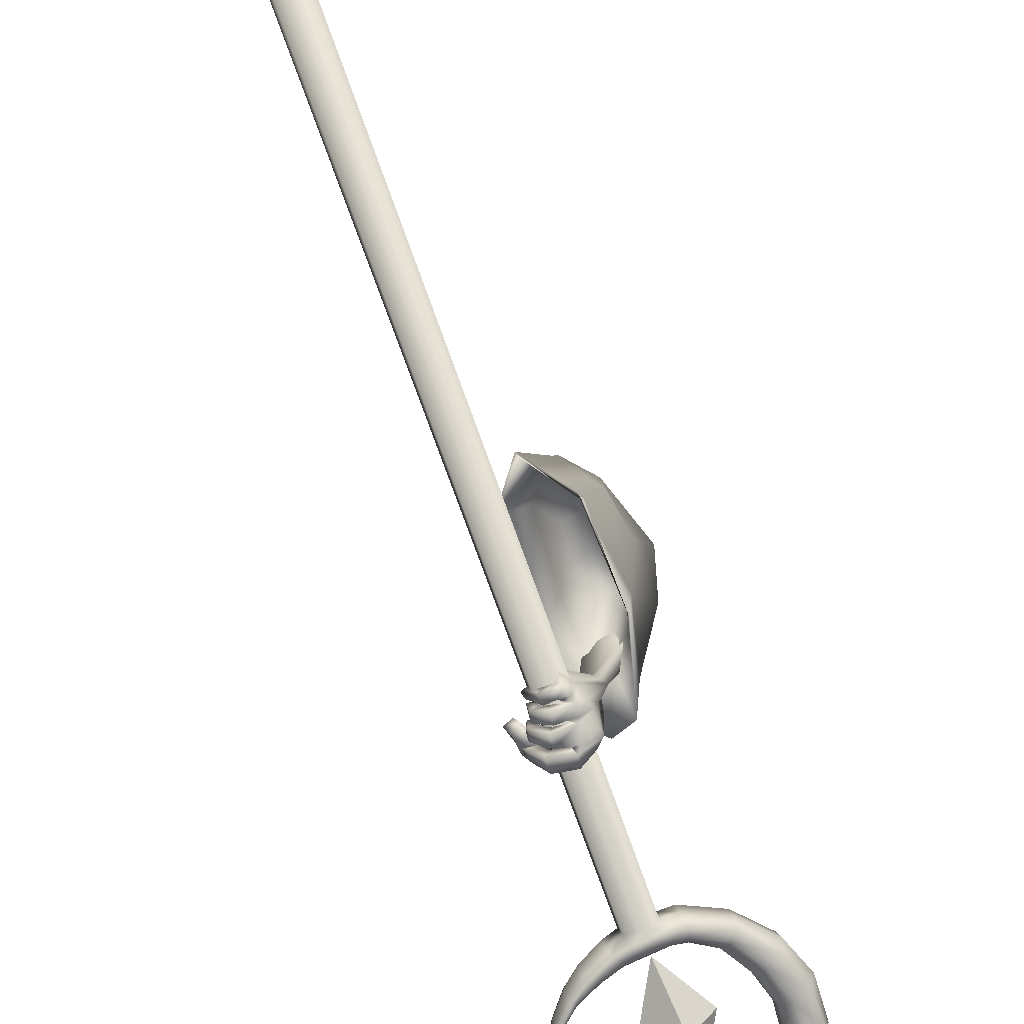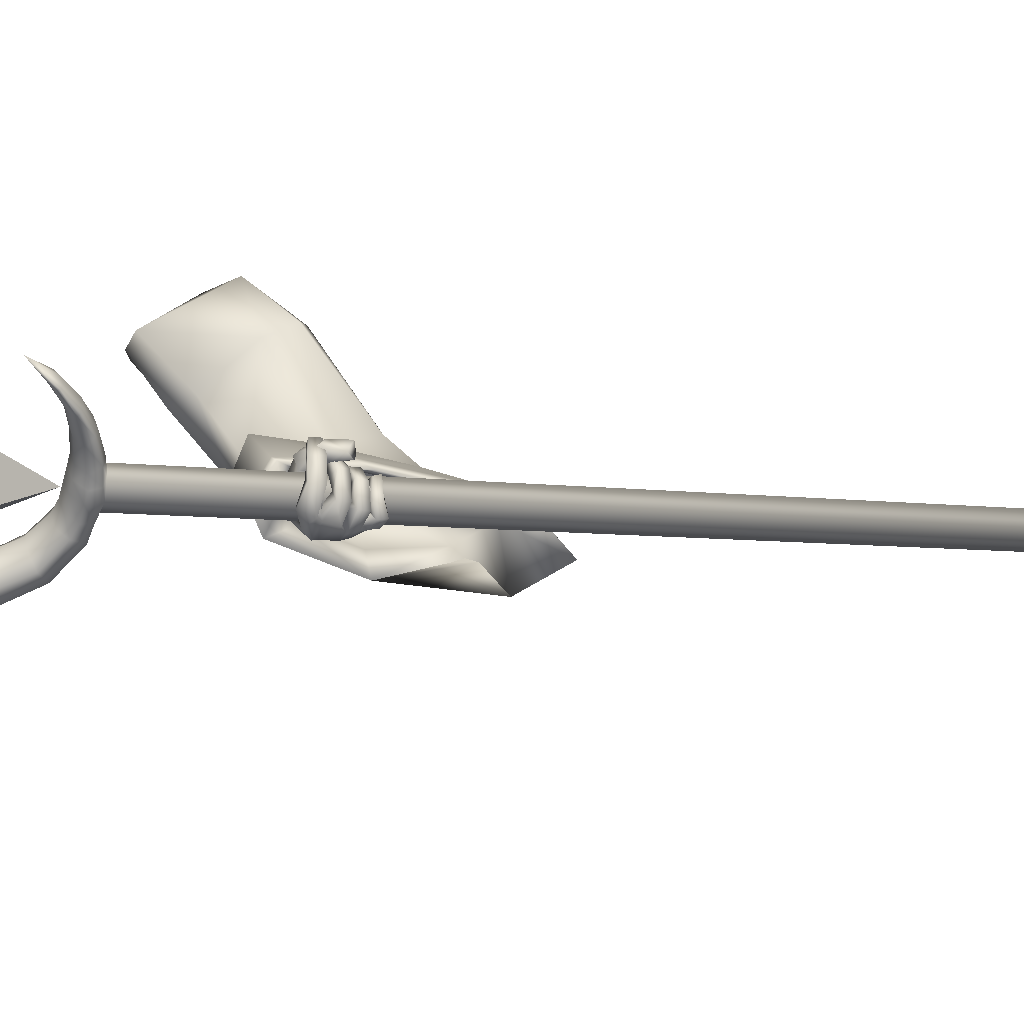
<metadata>
{"format":"obj","ext":"obj","renderer":"f3d","projection":"perspective","resolution":1024,"background":"white","views":[{"elev":-51.1,"azim":20.0,"up":"+Z"},{"elev":-78.2,"azim":-99.6,"up":"+Z"}]}
</metadata>
<code>
o LowPoly_Warlock.000_Plane.005
v 0.2789 0.4869 -0.07197
v 0.1984 0.2451 -0.06427
v 0.1527 0.3412 -0.01835
v 0.1959 0.3987 0.04491
v 0.3067 0.4836 -0.001159
v 0.2414 0.4715 -0.1148
v 0.3447 0.2079 -0.385
v 0.3522 0.2398 -0.281
v 0.3484 0.2537 -0.4056
v 0.35 0.2663 -0.2919
v 0.3401 0.1837 -0.5138
v 0.3713 0.2076 -0.5411
v 0.4093 0.2036 -0.4011
v 0.4111 0.2372 -0.3076
v 0.3754 0.1531 -0.5205
v 0.4013 0.2439 -0.4093
v 0.4059 0.2592 -0.3125
v 0.3852 0.1876 -0.506
v 0.3412 0.1472 -0.6411
v 0.3702 0.1759 -0.6411
v 0.3298 0.07465 -0.5838
v 0.3507 0.07223 -0.5813
v 0.3689 0.09688 -0.5988
v 0.3302 0.07507 -0.6079
v 0.3426 0.06919 -0.623
v 0.3164 0.08121 -0.6
v 0.3199 0.0795 -0.6153
v 0.3042 0.08639 -0.5836
v 0.2929 0.08721 -0.591
v 0.3635 0.09047 -0.5952
v 0.3301 0.09445 -0.6052
v 0.3455 0.08485 -0.6286
v 0.324 0.09217 -0.6244
v 0.2964 0.09812 -0.5958
v 0.3421 0.07829 -0.6014
v 0.3373 0.09625 -0.6154
v 0.3197 0.1019 -0.6094
v 0.3011 0.1031 -0.5925
v 0.3588 0.07749 -0.6126
v 0.3627 0.0937 -0.618
v 0.3395 0.09688 -0.613
v 0.3644 0.1029 -0.6224
v 0.3392 0.1071 -0.6082
v 0.3332 0.09267 -0.6389
v 0.3292 0.1014 -0.616
v 0.3 0.1017 -0.6161
v 0.312 0.1064 -0.6011
v 0.2908 0.1142 -0.5837
v 0.3055 0.1229 -0.5794
v 0.2963 0.1193 -0.6213
v 0.2903 0.1312 -0.5915
v 0.3086 0.124 -0.615
v 0.3019 0.1335 -0.5862
v 0.3316 0.1092 -0.6485
v 0.326 0.12 -0.6295
v 0.3677 0.1178 -0.6348
v 0.3397 0.1298 -0.6194
v 0.3598 0.1262 -0.6373
v 0.3426 0.1354 -0.6179
v 0.3221 0.1186 -0.6533
v 0.323 0.1296 -0.6289
v 0.2877 0.1276 -0.617
v 0.3078 0.1357 -0.6144
v 0.2825 0.1432 -0.5843
v 0.2928 0.1524 -0.5855
v 0.3016 0.152 -0.6283
v 0.2878 0.1646 -0.5956
v 0.2867 0.1436 -0.6307
v 0.2723 0.1591 -0.5979
v 0.3222 0.1377 -0.6618
v 0.3158 0.1451 -0.6397
v 0.337 0.1561 -0.6342
v 0.3544 0.1509 -0.654
v 0.332 0.1611 -0.6326
v 0.3482 0.1577 -0.6624
v 0.3079 0.1587 -0.6384
v 0.3033 0.1521 -0.659
v 0.2894 0.1649 -0.615
v 0.2744 0.1588 -0.626
v 0.2735 0.1736 -0.5925
v 0.2577 0.1685 -0.5982
v 0.286 0.1845 -0.6225
v 0.2723 0.1884 -0.6018
v 0.2773 0.1834 -0.6293
v 0.2596 0.1869 -0.6028
v 0.305 0.1806 -0.6458
v 0.3044 0.176 -0.6654
v 0.337 0.1869 -0.6468
v 0.342 0.1858 -0.6595
v 0.3827 0.1265 -0.6165
v 0.3789 0.1143 -0.6098
v 0.3829 0.1523 -0.6304
v 0.3842 0.1618 -0.6354
v 0.3594 0.1753 -0.6431
v 0.3411 0.1407 -0.6346
v 0.3385 0.1274 -0.6241
v 0.3371 0.1199 -0.6194
v 0.3341 0.1936 -0.5202
v 0.3729 0.1991 -0.5771
v 0.291 0.1693 -0.5795
v 0.3665 0.1875 -0.6125
v 0.3342 0.2114 -0.5507
v 0.2951 0.1924 -0.5654
v 0.2751 0.1681 -0.5933
v 0.277 0.1925 -0.5878
v 0.2672 0.1578 -0.5886
v 0.258 0.1641 -0.5996
v 0.2691 0.1245 -0.5947
v 0.2531 0.1287 -0.6023
v 0.3166 0.168 -0.6097
v 0.2979 0.1702 -0.6045
v 0.2873 0.1534 -0.6024
v 0.2632 0.1693 -0.6159
v 0.2779 0.1234 -0.6062
v 0.2658 0.1353 -0.6204
v 0.2843 0.1554 -0.6184
v 0.2753 0.1256 -0.6182
v 0.2874 0.2026 -0.5955
v 0.2929 0.1682 -0.6079
v 0.3039 0.1922 -0.6063
v 0.3281 0.1933 -0.6103
v 0.2976 0.2026 -0.5633
v 0.3644 0.2046 -0.5203
v 0.4471 0.1375 -0.2793
v 0.4519 0.07902 -0.5127
v 0.4513 0.09431 -0.444
v 0.3916 -0.1855 -0.457
v 0.3691 -0.1429 -0.3825
v 0.3857 -0.03187 -0.2642
v 0.2097 0.2357 -0.0132
v 0.3546 0.07799 -0.1144
v 0.3656 0.256 -0.5399
v 0.381 0.2931 -0.3159
v 0.3672 0.2562 -0.493
v 0.4228 0.2999 -0.1876
v 0.347 0.411 -0.1086
v 0.3068 0.09878 -0.5029
v 0.3301 -0.1114 -0.4609
v 0.4508 -0.1061 -0.4804
v 0.4115 0.2261 -0.5494
v 0.3134 0.2255 -0.5163
v 0.3283 -0.06752 -0.3879
v 0.3346 0.03948 -0.2921
v 0.3233 0.101 -0.1529
v 0.3123 0.1338 -0.4156
v 0.4282 -0.06252 -0.3986
v 0.4194 0.2235 -0.4706
v 0.3179 0.2356 -0.4765
v 0.3259 0.1741 -0.29
v 0.322 0.279 -0.3219
v 0.4333 0.05074 -0.2605
v 0.4483 0.238 -0.3051
v 0.3975 0.1447 -0.1071
v 0.347 0.1714 -0.186
v 0.3828 0.2807 -0.2178
v 0.4361 0.2771 -0.1258
v 0.311 0.3725 -0.1458
v 0.2272 0.2949 -0.07876
v 0.2724 0.3042 -0.003008
v 0.3635 0.4013 -0.03575
v 0.4234 0.1252 -0.2715
v 0.4404 0.09575 -0.3887
v 0.3808 -0.07625 -0.3442
v 0.3882 0.02787 -0.2628
v 0.4038 0.2118 -0.2928
v 0.3794 0.2131 -0.4243
v 0.3512 -0.02157 -0.3481
v 0.3588 0.06887 -0.2788
v 0.3396 0.1244 -0.3682
v 0.4236 -0.01795 -0.3558
v 0.4173 0.1894 -0.408
v 0.3437 0.1982 -0.4123
v 0.3535 0.1463 -0.2778
v 0.3697 0.2078 -0.297
v 0.4155 0.07532 -0.2607
v 0.4242 0.1829 -0.2863
v 0.288 -0.9468 -0.09369
v 0.3187 -0.9493 -0.09732
v 0.3303 -0.9612 -0.1236
v 0.3112 -0.9705 -0.1462
v 0.2805 -0.968 -0.1425
v 0.2689 -0.9562 -0.1163
v 0.329 0.4373 -0.7002
v 0.3597 0.4348 -0.7038
v 0.3713 0.423 -0.7301
v 0.3522 0.4137 -0.7527
v 0.3215 0.4162 -0.749
v 0.3099 0.428 -0.7228
v 0.3898 0.4409 -0.6933
v 0.4014 0.4291 -0.7195
v 0.4538 0.4835 -0.6842
v 0.4654 0.4717 -0.7104
v 0.5029 0.5432 -0.6899
v 0.5141 0.5317 -0.7154
v 0.5273 0.6064 -0.7071
v 0.5389 0.5945 -0.7333
v 0.5257 0.6742 -0.7384
v 0.5373 0.6624 -0.7647
v 0.5051 0.7268 -0.7713
v 0.5167 0.7149 -0.7975
v 0.4732 0.7583 -0.8012
v 0.4838 0.7475 -0.8251
v 0.4298 0.7825 -0.8316
v 0.4402 0.7718 -0.8551
v 0.3705 0.7908 -0.8628
v 0.3801 0.781 -0.8845
v 0.3182 0.7809 -0.8827
v 0.327 0.7719 -0.9026
v 0.2616 0.7511 -0.8973
v 0.2685 0.7441 -0.9129
v 0.2264 0.4789 -0.788
v 0.1717 0.5231 -0.845
v 0.2983 0.4652 -0.7468
v 0.3639 0.474 -0.7196
v 0.4222 0.5117 -0.7109
v 0.4536 0.5657 -0.7219
v 0.4683 0.6659 -0.7601
v 0.4301 0.7289 -0.807
v 0.3561 0.7602 -0.8554
v 0.2711 0.7423 -0.8891
v 0.2302 0.7077 -0.9025
v 0.278 0.7353 -0.9047
v 0.3657 0.7504 -0.8771
v 0.4407 0.7181 -0.8309
v 0.48 0.6541 -0.7863
v 0.4649 0.5542 -0.7474
v 0.4338 0.4999 -0.7371
v 0.3755 0.4622 -0.7459
v 0.3086 0.4547 -0.77
v 0.2951 0.419 -0.7598
v 0.2848 0.4295 -0.7366
v 0.2569 0.4315 -0.7812
v 0.2473 0.4413 -0.7597
v 0.2286 0.45 -0.8
v 0.2204 0.4584 -0.7814
v 0.2024 0.4758 -0.8207
v 0.1957 0.4826 -0.8056
v 0.2346 0.4705 -0.8065
v 0.3799 0.4223 -0.7525
v 0.3301 0.4163 -0.7719
v 0.41 0.4292 -0.7423
v 0.4688 0.4693 -0.7344
v 0.5076 0.529 -0.7429
v 0.5346 0.5899 -0.7604
v 0.5355 0.6523 -0.7875
v 0.5125 0.6987 -0.8184
v 0.48 0.7319 -0.844
v 0.4442 0.757 -0.8705
v 0.3839 0.7673 -0.8986
v 0.3302 0.7575 -0.9149
v 0.2759 0.7368 -0.922
v 0.2805 0.7325 -0.918
v 0.3758 0.75 -0.8944
v 0.4598 0.7181 -0.8467
v 0.5086 0.6484 -0.7976
v 0.4878 0.5403 -0.7568
v 0.4548 0.4842 -0.7474
v 0.3835 0.4404 -0.7591
v 0.3156 0.4344 -0.7812
v 0.3028 0.4191 -0.78
v 0.264 0.4317 -0.8
v 0.2347 0.4502 -0.8162
v 0.2074 0.4759 -0.8338
v 0.2403 0.4543 -0.8156
v 0.1977 0.4986 -0.8119
v 0.2044 0.4918 -0.827
v 0.209 0.4795 -0.8347
v 0.2638 0.4686 -0.7647
v 0.2734 0.4589 -0.7863
v 0.2799 0.4401 -0.7967
v 0.3575 0.4167 -0.7677
v 0.3167 0.4675 -0.7376
v 0.3283 0.4557 -0.7638
v 0.3363 0.4333 -0.7768
v 0.3368 0.4703 -0.7299
v 0.3484 0.4584 -0.7562
v 0.3564 0.4363 -0.7692
v 0.386 0.4824 -0.7137
v 0.3976 0.4706 -0.7399
v 0.4057 0.4495 -0.7534
v 0.4709 0.6211 -0.7387
v 0.4825 0.6093 -0.7649
v 0.5059 0.5967 -0.7755
v 0.4566 0.6963 -0.7789
v 0.4682 0.6845 -0.8051
v 0.4915 0.6803 -0.8196
v 0.4071 0.7467 -0.8261
v 0.4175 0.7361 -0.8496
v 0.4329 0.7344 -0.8653
v 0.3065 0.7555 -0.8765
v 0.3153 0.7465 -0.8964
v 0.3258 0.7464 -0.9118
v 0.3523 0.4546 -0.6889
v 0.3032 0.4478 -0.7076
v 0.3801 0.4618 -0.6799
v 0.4358 0.5007 -0.6728
v 0.4788 0.5577 -0.6807
v 0.5018 0.6195 -0.6972
v 0.5015 0.6807 -0.7249
v 0.4846 0.728 -0.7538
v 0.4536 0.7583 -0.7851
v 0.4168 0.782 -0.8129
v 0.3601 0.7909 -0.8451
v 0.309 0.7817 -0.8666
v 0.2588 0.7541 -0.8839
v 0.2188 0.48 -0.7726
v 0.2871 0.4632 -0.7269
v 0.3542 0.4717 -0.6958
v 0.4231 0.512 -0.6835
v 0.461 0.5683 -0.6934
v 0.4754 0.6769 -0.7348
v 0.4341 0.745 -0.7877
v 0.3524 0.7745 -0.8411
v 0.2637 0.7496 -0.8797
v 0.2809 0.4469 -0.7222
v 0.245 0.4562 -0.7452
v 0.2158 0.4698 -0.7693
v 0.1914 0.4924 -0.7963
v 0.1922 0.4989 -0.7989
v 0.2521 0.468 -0.7474
v 0.3062 0.4652 -0.7141
v 0.3278 0.4666 -0.7037
v 0.3786 0.479 -0.6883
v 0.4793 0.6254 -0.7098
v 0.46 0.7126 -0.7576
v 0.4047 0.7629 -0.81
v 0.3026 0.768 -0.8632
v 0.3272 0.4497 -0.6944
v 0.3241 0.592 -0.7411
v 0.3669 0.5484 -0.8379
v 0.2898 0.5619 -0.8122
v 0.349 0.6686 -0.8341
v 0.3432 0.4707 -0.7474
v 0.4024 0.5773 -0.7694
f 332 331 329
f 333 334 329
f 334 333 330
f 331 332 330
f 332 334 330
f 333 331 330
f 334 332 329
f 331 333 329
f 7 10 9
f 9 98 11
f 11 13 7
f 7 14 8
f 9 18 123
f 9 17 16
f 18 13 15
f 16 14 13
f 110 97 100
f 11 98 100
f 15 30 18
f 18 91 123
f 15 21 22
f 35 25 39
f 24 27 25
f 26 29 27
f 39 32 40
f 32 27 33
f 27 34 33
f 35 36 24
f 24 37 26
f 26 38 28
f 37 34 38
f 28 34 29
f 33 36 32
f 31 35 21
f 30 39 40
f 22 35 39
f 41 32 36
f 41 42 40
f 41 31 43
f 42 45 44
f 45 46 44
f 47 48 46
f 48 50 46
f 47 53 49
f 51 52 50
f 49 51 48
f 52 45 55
f 46 54 44
f 50 55 54
f 42 54 56
f 43 55 45
f 57 54 55
f 57 58 56
f 58 61 60
f 61 62 60
f 63 64 62
f 63 67 65
f 67 68 69
f 69 62 64
f 60 68 70
f 68 71 70
f 63 71 66
f 61 72 71
f 58 70 73
f 72 70 71
f 72 75 73
f 74 77 75
f 76 79 77
f 78 81 79
f 78 83 80
f 79 85 84
f 84 83 82
f 80 85 81
f 76 82 78
f 77 84 87
f 84 86 87
f 74 86 76
f 75 87 89
f 87 88 89
f 40 23 30
f 91 42 56
f 90 56 58
f 92 58 73
f 93 73 75
f 75 20 93
f 94 89 88
f 94 74 19
f 72 19 74
f 59 95 72
f 57 96 59
f 97 43 31
f 65 69 64
f 121 101 94
f 101 20 94
f 98 103 100
f 99 98 12
f 100 105 104
f 104 107 106
f 106 109 108
f 119 100 104
f 104 112 111
f 108 112 106
f 107 115 109
f 115 116 117
f 117 112 114
f 115 114 109
f 105 113 107
f 113 120 116
f 116 111 112
f 104 111 119
f 119 111 110
f 120 110 111
f 94 110 121
f 118 103 122
f 103 102 122
f 98 99 102
f 120 122 121
f 93 20 99
f 93 123 92
f 92 123 90
f 90 123 91
f 23 18 30
f 7 8 10
f 11 7 9
f 9 12 98
f 11 15 13
f 7 13 14
f 123 12 9
f 9 16 18
f 9 10 17
f 18 16 13
f 16 17 14
f 21 15 31
f 11 100 15
f 110 19 95
f 110 95 96
f 15 100 97
f 97 31 15
f 110 96 97
f 15 22 30
f 18 23 91
f 35 24 25
f 24 26 27
f 26 28 29
f 39 25 32
f 32 25 27
f 27 29 34
f 35 41 36
f 24 36 37
f 26 37 38
f 37 33 34
f 28 38 34
f 33 37 36
f 31 41 35
f 30 22 39
f 22 21 35
f 41 40 32
f 41 43 42
f 42 43 45
f 45 47 46
f 47 49 48
f 48 51 50
f 47 52 53
f 51 53 52
f 49 53 51
f 52 47 45
f 46 50 54
f 50 52 55
f 42 44 54
f 43 57 55
f 57 56 54
f 57 59 58
f 58 59 61
f 61 63 62
f 63 65 64
f 63 66 67
f 67 66 68
f 69 68 62
f 60 62 68
f 68 66 71
f 63 61 71
f 61 59 72
f 58 60 70
f 72 73 70
f 72 74 75
f 74 76 77
f 76 78 79
f 78 80 81
f 78 82 83
f 79 81 85
f 84 85 83
f 80 83 85
f 76 86 82
f 77 79 84
f 84 82 86
f 74 88 86
f 75 77 87
f 87 86 88
f 40 42 23
f 91 23 42
f 90 91 56
f 92 90 58
f 93 92 73
f 75 89 20
f 94 20 89
f 94 88 74
f 72 95 19
f 59 96 95
f 57 97 96
f 97 57 43
f 65 67 69
f 101 99 20
f 98 102 103
f 100 103 105
f 104 105 107
f 106 107 109
f 119 110 100
f 104 106 112
f 108 114 112
f 107 113 115
f 115 113 116
f 117 116 112
f 108 109 114
f 115 117 114
f 105 118 113
f 113 118 120
f 116 120 111
f 120 121 110
f 94 19 110
f 118 105 103
f 101 121 99
f 120 118 122
f 122 102 121
f 99 121 102
f 99 12 123
f 123 93 99
f 126 152 124
f 125 147 126
f 144 130 2
f 144 129 131
f 142 129 143
f 138 128 142
f 160 1 5
f 156 136 160
f 152 135 156
f 147 133 152
f 140 134 147
f 148 137 145
f 137 142 145
f 128 139 146
f 146 125 126
f 134 141 148
f 3 158 2
f 154 2 158
f 154 143 144
f 145 143 149
f 150 145 149
f 129 146 151
f 151 126 124
f 134 150 133
f 131 151 153
f 155 149 154
f 133 155 135
f 151 124 153
f 130 153 159
f 155 158 157
f 159 156 160
f 135 157 136
f 6 158 3
f 136 6 1
f 3 159 4
f 159 5 4
f 162 176 171
f 125 171 140
f 164 167 168
f 163 138 167
f 165 171 176
f 166 140 171
f 172 137 141
f 167 137 169
f 163 139 127
f 170 125 139
f 166 141 132
f 168 169 173
f 174 169 172
f 164 170 163
f 175 162 170
f 174 166 165
f 168 173 161
f 3 2 130
f 1 6 4
f 126 147 152
f 125 140 147
f 144 131 130
f 144 143 129
f 142 128 129
f 138 127 128
f 160 136 1
f 156 135 136
f 152 133 135
f 147 134 133
f 140 132 134
f 148 141 137
f 137 138 142
f 128 127 139
f 146 139 125
f 134 132 141
f 154 144 2
f 154 149 143
f 145 142 143
f 150 148 145
f 129 128 146
f 151 146 126
f 134 148 150
f 131 129 151
f 155 150 149
f 133 150 155
f 156 153 124
f 124 152 156
f 130 131 153
f 155 154 158
f 159 153 156
f 135 155 157
f 6 157 158
f 136 157 6
f 3 130 159
f 159 160 5
f 162 161 176
f 125 162 171
f 164 163 167
f 163 127 138
f 165 166 171
f 166 132 140
f 172 169 137
f 167 138 137
f 163 170 139
f 170 162 125
f 166 172 141
f 168 167 169
f 174 173 169
f 164 175 170
f 175 161 162
f 174 172 166
f 165 176 174
f 161 175 168
f 164 168 175
f 173 174 176
f 176 161 173
f 3 4 6
f 5 1 4
f 182 181 179
f 182 183 188
f 180 187 186
f 179 184 178
f 181 188 187
f 179 186 185
f 178 183 177
f 179 178 177
f 177 182 179
f 181 180 179
f 182 177 183
f 180 181 187
f 179 185 184
f 181 182 188
f 179 180 186
f 178 184 183
f 185 187 184
f 183 184 187
f 185 186 187
f 187 188 183
f 184 190 189
f 189 192 191
f 191 194 193
f 194 195 193
f 196 197 195
f 198 199 197
f 199 202 201
f 202 203 201
f 203 206 205
f 205 208 207
f 207 210 209
f 188 230 187
f 231 232 230
f 233 234 232
f 235 236 234
f 236 237 212
f 287 223 288
f 278 227 279
f 285 218 224
f 222 220 221
f 275 228 276
f 282 217 225
f 290 222 291
f 266 211 238
f 269 213 229
f 215 226 227
f 209 210 221
f 210 250 251
f 273 259 229
f 221 252 222
f 232 260 230
f 196 243 244
f 269 264 238
f 206 248 249
f 221 210 251
f 292 223 291
f 236 212 263
f 192 241 242
f 289 224 288
f 202 246 247
f 266 267 212
f 286 225 285
f 234 261 232
f 198 244 245
f 208 249 250
f 283 226 282
f 187 260 240
f 192 243 194
f 256 227 226
f 204 247 248
f 280 228 279
f 236 262 234
f 190 239 241
f 200 245 246
f 238 267 266
f 212 265 266
f 263 212 267
f 263 264 262
f 229 270 269
f 238 268 269
f 261 264 270
f 260 270 259
f 186 240 271
f 186 239 185
f 277 273 276
f 229 272 273
f 258 276 228
f 273 275 276
f 240 259 274
f 271 274 277
f 239 277 258
f 257 279 227
f 214 279 228
f 241 258 280
f 242 280 257
f 243 257 256
f 255 282 225
f 226 281 282
f 244 256 283
f 245 283 255
f 254 285 224
f 217 285 225
f 246 255 286
f 247 286 254
f 253 288 223
f 224 287 288
f 248 254 289
f 249 289 253
f 252 291 222
f 219 291 223
f 250 253 292
f 251 292 252
f 252 221 251
f 197 298 195
f 212 319 265
f 231 316 233
f 189 293 184
f 207 303 205
f 199 299 197
f 319 211 265
f 233 317 235
f 214 323 278
f 268 307 213
f 191 295 189
f 207 305 304
f 217 325 284
f 275 308 214
f 219 327 290
f 307 272 213
f 201 300 199
f 278 309 215
f 237 317 318
f 215 310 216
f 306 268 211
f 191 297 296
f 281 311 217
f 209 221 305
f 212 237 318
f 321 275 272
f 203 301 201
f 284 312 218
f 287 313 219
f 195 297 193
f 188 315 231
f 290 314 220
f 216 324 281
f 205 302 203
f 218 326 287
f 220 314 221
f 183 294 188
f 183 293 328
f 212 318 319
f 318 306 319
f 320 317 316
f 320 315 307
f 294 307 315
f 294 322 321
f 322 293 308
f 295 308 293
f 296 323 295
f 297 309 296
f 298 310 297
f 299 324 298
f 300 311 299
f 301 325 300
f 302 312 301
f 303 326 302
f 304 313 303
f 305 327 304
f 314 305 221
f 184 185 190
f 189 190 192
f 191 192 194
f 194 196 195
f 196 198 197
f 198 200 199
f 199 200 202
f 202 204 203
f 203 204 206
f 205 206 208
f 207 208 210
f 188 231 230
f 231 233 232
f 233 235 234
f 235 237 236
f 287 219 223
f 278 215 227
f 285 284 218
f 275 214 228
f 282 281 217
f 290 220 222
f 266 265 211
f 269 268 213
f 215 216 226
f 210 208 250
f 273 274 259
f 232 261 260
f 196 194 243
f 269 270 264
f 206 204 248
f 292 253 223
f 192 190 241
f 289 254 224
f 202 200 246
f 286 255 225
f 234 262 261
f 198 196 244
f 208 206 249
f 283 256 226
f 187 230 260
f 192 242 243
f 256 257 227
f 204 202 247
f 280 258 228
f 236 263 262
f 190 185 239
f 200 198 245
f 238 264 267
f 263 267 264
f 229 259 270
f 238 211 268
f 261 262 264
f 260 261 270
f 186 187 240
f 186 271 239
f 277 274 273
f 229 213 272
f 258 277 276
f 273 272 275
f 240 260 259
f 271 240 274
f 239 271 277
f 257 280 279
f 214 278 279
f 241 239 258
f 242 241 280
f 243 242 257
f 255 283 282
f 226 216 281
f 244 243 256
f 245 244 283
f 254 286 285
f 217 284 285
f 246 245 255
f 247 246 286
f 253 289 288
f 224 218 287
f 248 247 254
f 249 248 289
f 252 292 291
f 219 290 291
f 250 249 253
f 251 250 292
f 197 299 298
f 231 315 316
f 189 295 293
f 207 304 303
f 199 300 299
f 319 306 211
f 233 316 317
f 214 308 323
f 268 320 307
f 191 296 295
f 207 209 305
f 217 311 325
f 275 322 308
f 219 313 327
f 307 321 272
f 201 301 300
f 278 323 309
f 237 235 317
f 215 309 310
f 306 320 268
f 191 193 297
f 281 324 311
f 321 322 275
f 203 302 301
f 284 325 312
f 287 326 313
f 195 298 297
f 188 294 315
f 290 327 314
f 216 310 324
f 205 303 302
f 218 312 326
f 183 328 294
f 183 184 293
f 318 317 306
f 320 306 317
f 320 316 315
f 294 321 307
f 294 328 322
f 322 328 293
f 295 323 308
f 296 309 323
f 297 310 309
f 298 324 310
f 299 311 324
f 300 325 311
f 301 312 325
f 302 326 312
f 303 313 326
f 304 327 313
f 305 314 327

</code>
